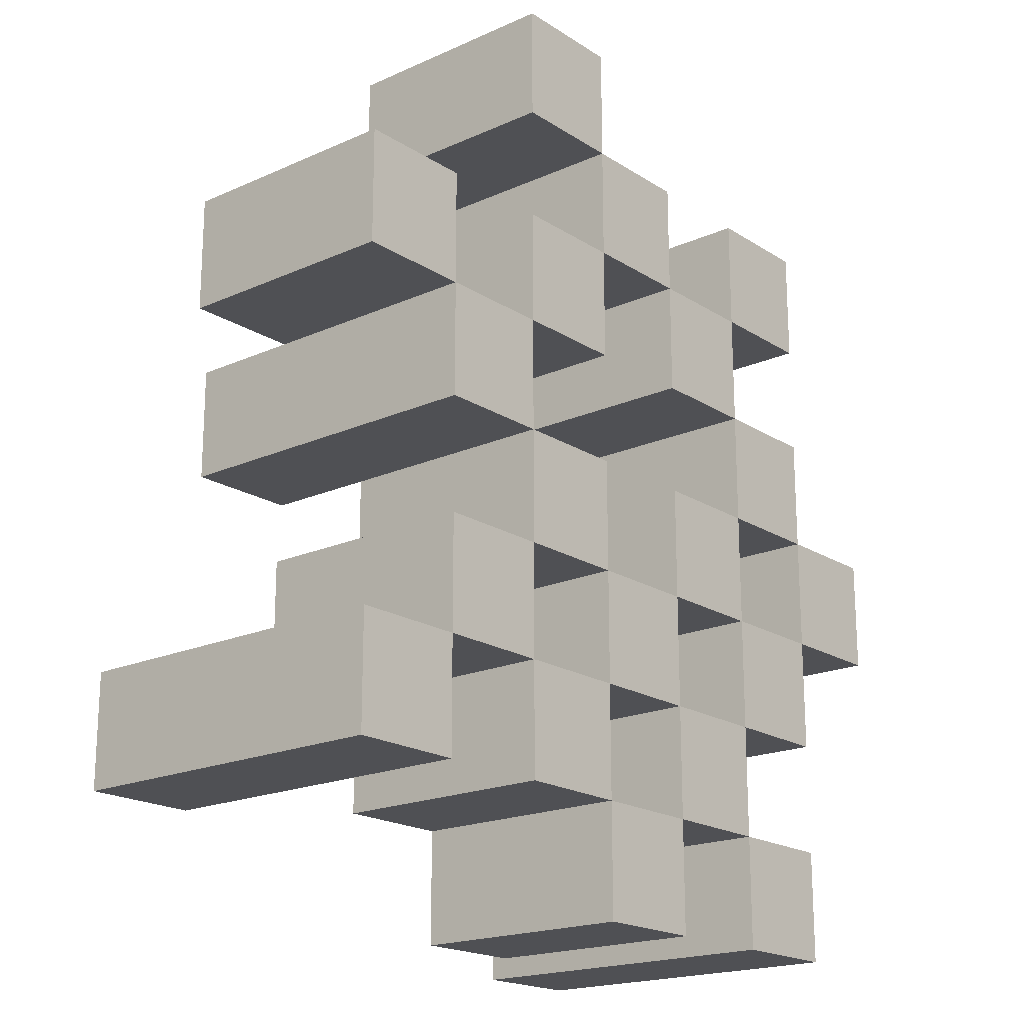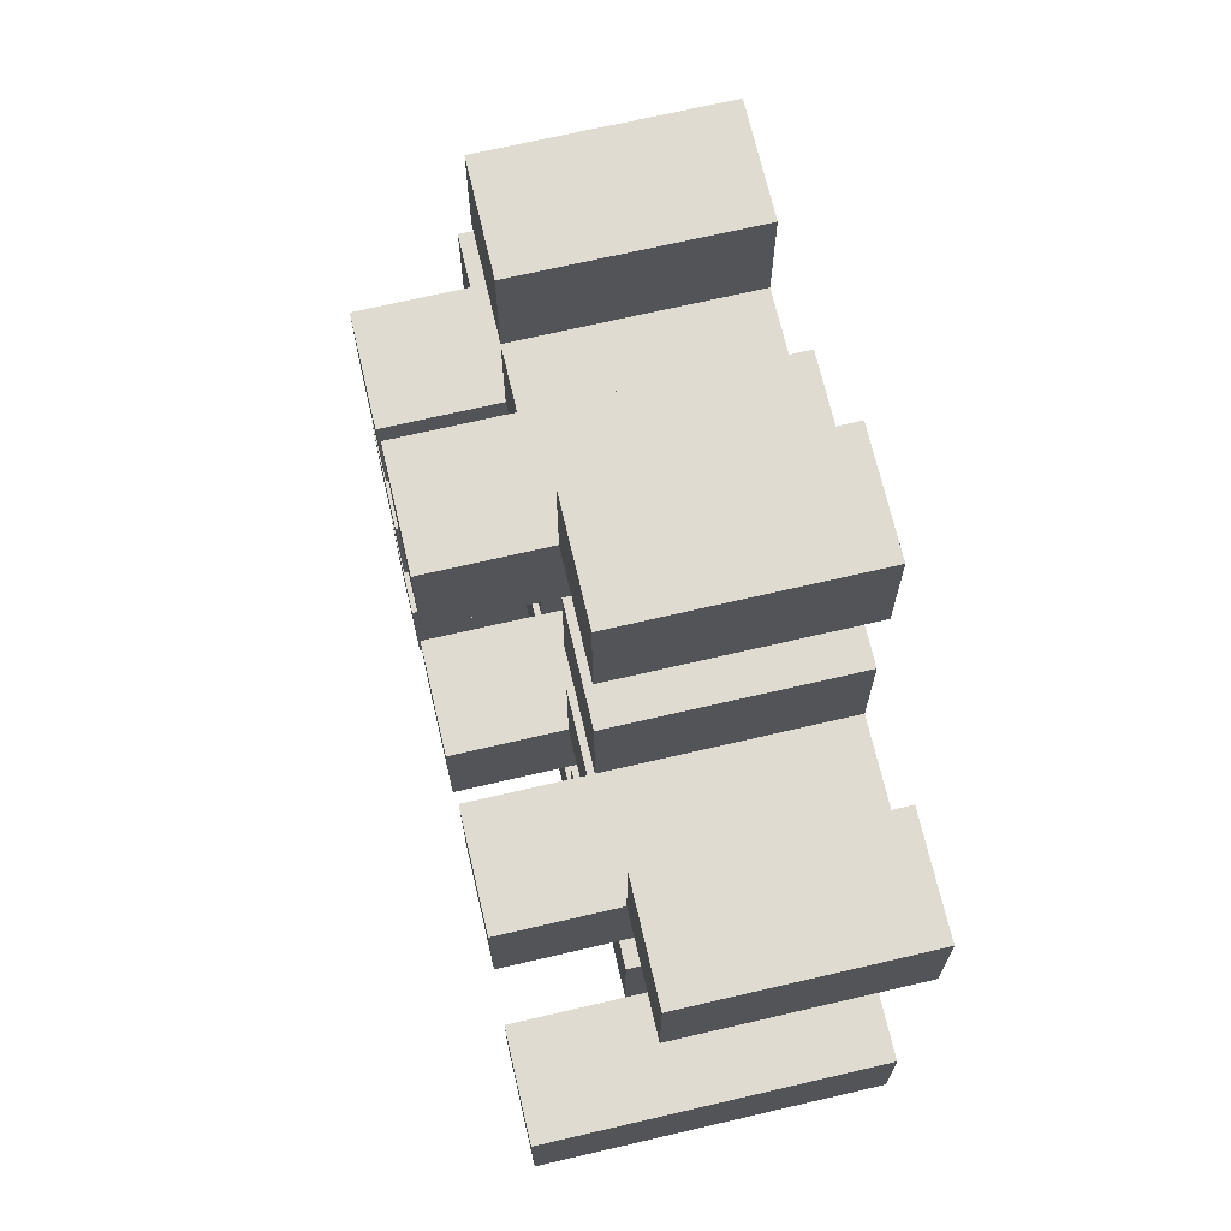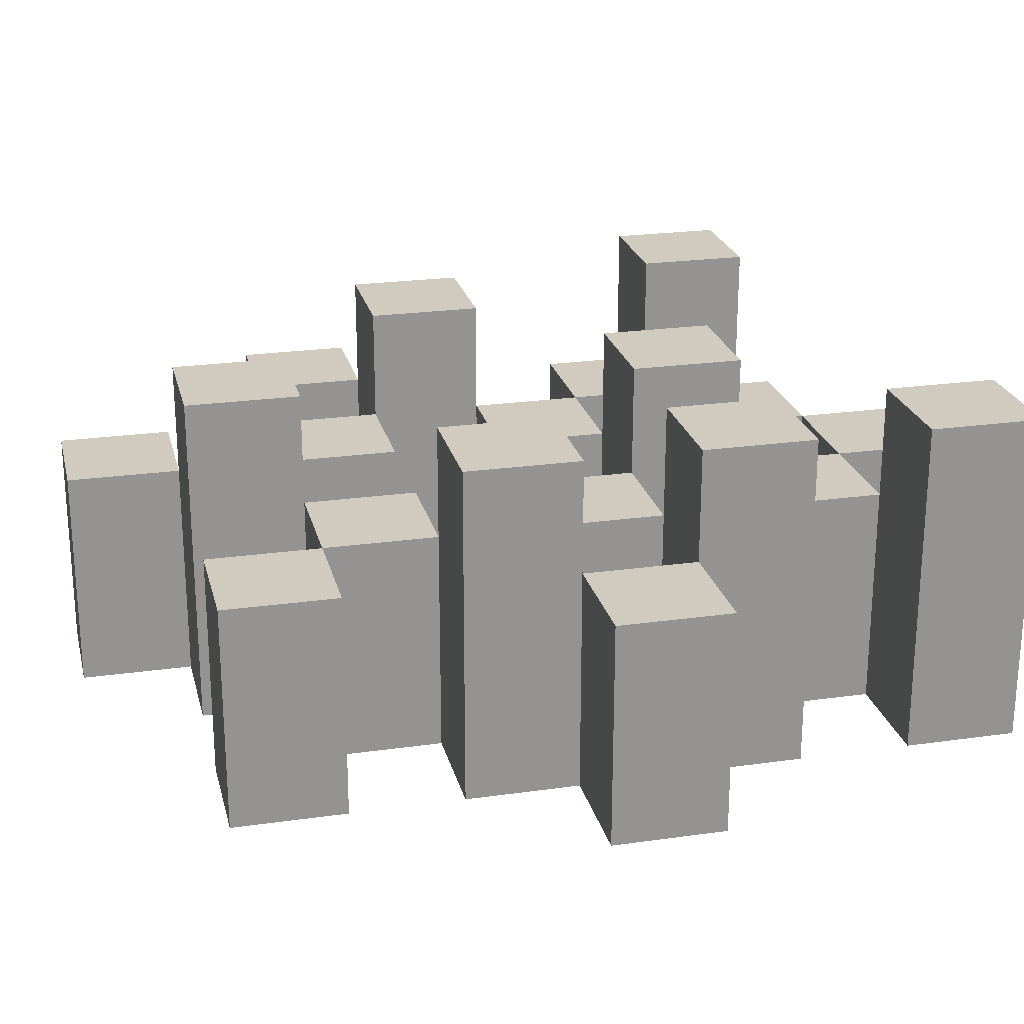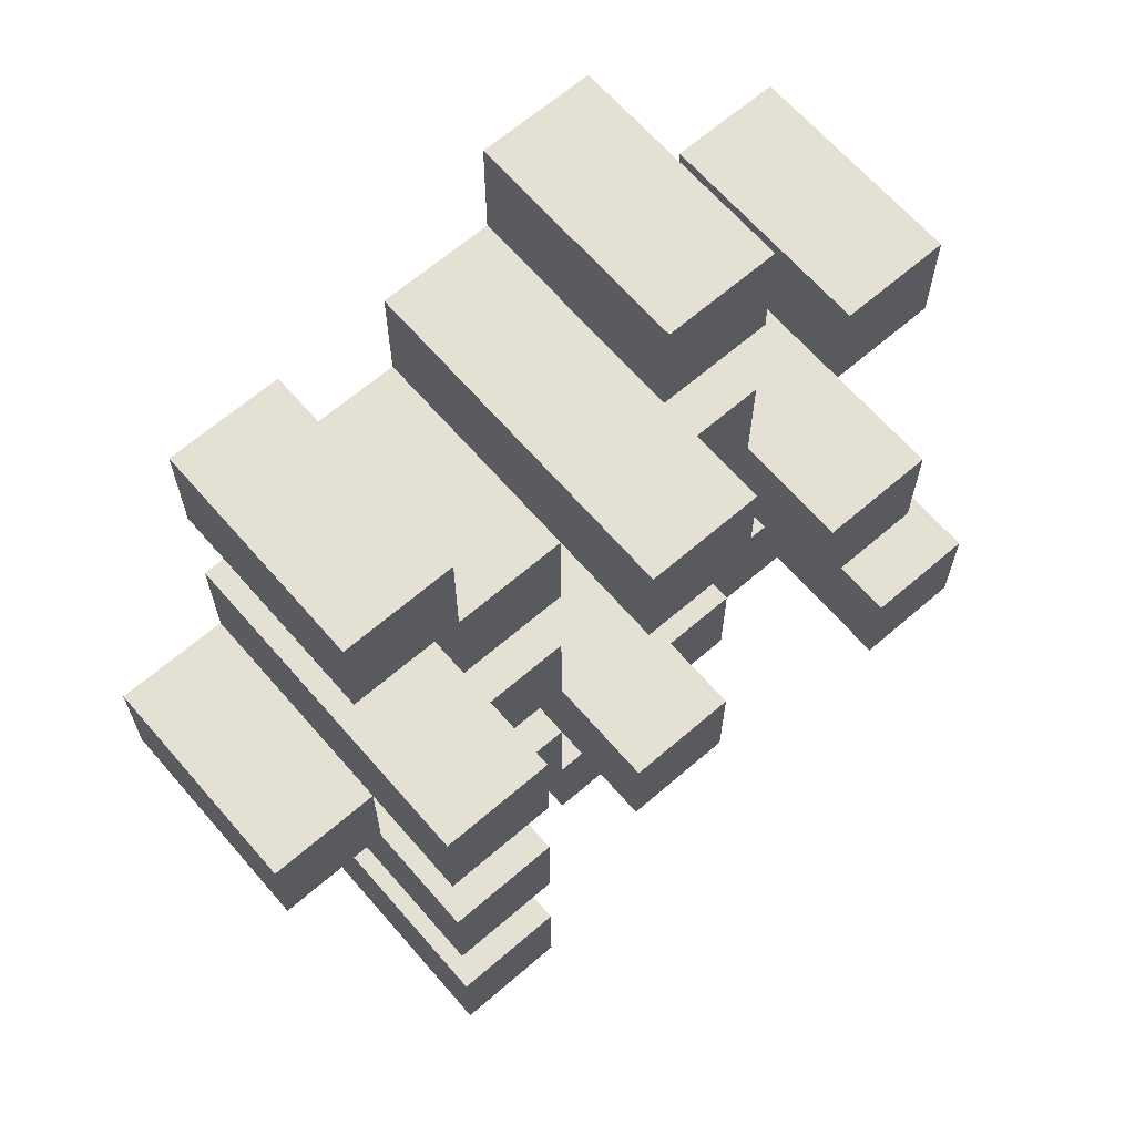
<metadata>
{"format":"obj","ext":"obj","renderer":"f3d","projection":"perspective","resolution":1024,"background":"white","views":[{"elev":-19.2,"azim":-49.9,"up":"+Z"},{"elev":69.9,"azim":-103.1,"up":"+Z"},{"elev":23.4,"azim":76.6,"up":"+Y"},{"elev":65.5,"azim":139.1,"up":"+Z"}]}
</metadata>
<code>
o
v 21.8 0.9 -0.5
v 21.9 0.9 -0.5
v 22 0.9 -0.5
v 22.1 0.9 -0.5
v 21.8 1.1 -0.5
v 21.9 1.1 -0.5
v 22 1.2 -0.5
v 22.1 1.2 -0.5
v 21.5 0.9 -0.4
v 21.6 0.9 -0.4
v 21.7 0.9 -0.4
v 21.8 0.9 -0.4
v 21.9 0.9 -0.4
v 22 0.9 -0.4
v 21.7 1.1 -0.4
v 21.8 1.1 -0.4
v 21.9 1.1 -0.4
v 22 1.1 -0.4
v 21.5 1.2 -0.4
v 21.6 1.2 -0.4
v 21.6 0.9 -0.3
v 21.7 0.9 -0.3
v 21.8 0.9 -0.3
v 21.9 0.9 -0.3
v 22 0.9 -0.3
v 22.1 0.9 -0.3
v 21.6 1.1 -0.3
v 21.7 1.1 -0.3
v 21.8 1.1 -0.3
v 21.9 1.1 -0.3
v 22 1.1 -0.3
v 21.8 1.2 -0.3
v 21.9 1.2 -0.3
v 22 1.2 -0.3
v 22.1 1.2 -0.3
v 21.7 0.9 -0.2
v 21.8 0.9 -0.2
v 21.9 0.9 -0.2
v 22 0.9 -0.2
v 22.1 0.9 -0.2
v 22.2 0.9 -0.2
v 21.7 1.1 -0.2
v 21.8 1.1 -0.2
v 21.9 1.1 -0.2
v 22 1.1 -0.2
v 22.1 1.1 -0.2
v 22.2 1.1 -0.2
v 21.6 0.9 -0.1
v 21.7 0.9 -0.1
v 22 0.9 -0.1
v 22.1 0.9 -0.1
v 21.7 1.1 -0.1
v 22 1.1 -0.1
v 22.1 1.1 -0.1
v 21.6 1.2 -0.1
v 21.7 1.2 -0.1
v 22 1.2 -0.1
v 22.1 1.2 -0.1
v 21.5 0.9 0
v 21.6 0.9 0
v 21.7 0.9 0
v 21.8 0.9 0
v 21.9 0.9 0
v 22 0.9 0
v 21.5 1.1 0
v 21.6 1.1 0
v 21.7 1.1 0
v 21.8 1.1 0
v 21.9 1.1 0
v 22 1.1 0
v 21.8 0.9 0.1
v 21.9 0.9 0.1
v 22 0.9 0.1
v 22.1 0.9 0.1
v 21.8 1.1 0.1
v 21.9 1.1 0.1
v 22 1.1 0.1
v 22.1 1.1 0.1
v 21.8 1.2 0.1
v 21.9 1.2 0.1
v 21.7 0.9 0.2
v 21.8 0.9 0.2
v 21.7 1.1 0.2
v 21.8 1.1 0.2
v 21.8 0.9 -0.4
v 21.9 0.9 -0.4
v 22 0.9 -0.4
v 22.1 0.9 -0.4
v 21.8 1.1 -0.4
v 21.9 1.1 -0.4
v 22 1.1 -0.4
v 22 1.2 -0.4
v 22.1 1.2 -0.4
v 21.5 0.9 -0.3
v 21.6 0.9 -0.3
v 21.7 0.9 -0.3
v 21.8 0.9 -0.3
v 21.9 0.9 -0.3
v 22 0.9 -0.3
v 21.6 1.1 -0.3
v 21.7 1.1 -0.3
v 21.8 1.1 -0.3
v 21.9 1.1 -0.3
v 22 1.1 -0.3
v 21.5 1.2 -0.3
v 21.6 1.2 -0.3
v 21.6 0.9 -0.2
v 21.7 0.9 -0.2
v 21.8 0.9 -0.2
v 21.9 0.9 -0.2
v 22 0.9 -0.2
v 22.1 0.9 -0.2
v 21.6 1.1 -0.2
v 21.7 1.1 -0.2
v 21.8 1.1 -0.2
v 21.9 1.1 -0.2
v 22 1.1 -0.2
v 22.1 1.1 -0.2
v 21.8 1.2 -0.2
v 21.9 1.2 -0.2
v 22 1.2 -0.2
v 22.1 1.2 -0.2
v 21.7 0.9 -0.1
v 21.8 0.9 -0.1
v 21.9 0.9 -0.1
v 22 0.9 -0.1
v 22.1 0.9 -0.1
v 22.2 0.9 -0.1
v 21.7 1.1 -0.1
v 21.8 1.1 -0.1
v 21.9 1.1 -0.1
v 22 1.1 -0.1
v 22.1 1.1 -0.1
v 22.2 1.1 -0.1
v 21.6 0.9 0
v 21.7 0.9 0
v 22 0.9 0
v 22.1 0.9 0
v 21.6 1.1 0
v 21.7 1.1 0
v 22 1.1 0
v 21.6 1.2 0
v 21.7 1.2 0
v 22 1.2 0
v 22.1 1.2 0
v 21.5 0.9 0.1
v 21.6 0.9 0.1
v 21.7 0.9 0.1
v 21.8 0.9 0.1
v 21.9 0.9 0.1
v 22 0.9 0.1
v 21.5 1.1 0.1
v 21.6 1.1 0.1
v 21.7 1.1 0.1
v 21.8 1.1 0.1
v 21.9 1.1 0.1
v 22 1.1 0.1
v 21.8 0.9 0.2
v 21.9 0.9 0.2
v 22 0.9 0.2
v 22.1 0.9 0.2
v 21.8 1.1 0.2
v 22 1.1 0.2
v 22.1 1.1 0.2
v 21.8 1.2 0.2
v 21.9 1.2 0.2
v 21.7 0.9 0.3
v 21.8 0.9 0.3
v 21.7 1.1 0.3
v 21.8 1.1 0.3
v 21.5 0.9 -0.4
v 21.5 1.2 -0.4
v 21.5 0.9 -0.3
v 21.5 1.2 -0.3
v 21.5 0.9 0
v 21.5 1.1 0
v 21.5 0.9 0.1
v 21.5 1.1 0.1
v 21.6 0.9 -0.3
v 21.6 1.1 -0.3
v 21.6 0.9 -0.2
v 21.6 1.1 -0.2
v 21.6 0.9 -0.1
v 21.6 1.2 -0.1
v 21.6 0.9 0
v 21.6 1.1 0
v 21.6 1.2 0
v 21.7 0.9 -0.4
v 21.7 1.1 -0.4
v 21.7 0.9 -0.3
v 21.7 1.1 -0.3
v 21.7 0.9 -0.2
v 21.7 1.1 -0.2
v 21.7 0.9 -0.1
v 21.7 1.1 -0.1
v 21.7 0.9 0
v 21.7 1.1 0
v 21.7 0.9 0.1
v 21.7 1.1 0.1
v 21.7 0.9 0.2
v 21.7 1.1 0.2
v 21.7 0.9 0.3
v 21.7 1.1 0.3
v 21.8 0.9 -0.5
v 21.8 1.1 -0.5
v 21.8 0.9 -0.4
v 21.8 1.1 -0.4
v 21.8 0.9 -0.3
v 21.8 1.1 -0.3
v 21.8 1.2 -0.3
v 21.8 0.9 -0.2
v 21.8 1.1 -0.2
v 21.8 1.2 -0.2
v 21.8 0.9 0.1
v 21.8 1.1 0.1
v 21.8 1.2 0.1
v 21.8 0.9 0.2
v 21.8 1.1 0.2
v 21.8 1.2 0.2
v 21.9 0.9 -0.4
v 21.9 1.1 -0.4
v 21.9 0.9 -0.3
v 21.9 1.1 -0.3
v 21.9 0.9 -0.2
v 21.9 1.1 -0.2
v 21.9 0.9 -0.1
v 21.9 1.1 -0.1
v 21.9 0.9 0
v 21.9 1.1 0
v 21.9 0.9 0.1
v 21.9 1.1 0.1
v 22 0.9 -0.5
v 22 1.2 -0.5
v 22 0.9 -0.4
v 22 1.1 -0.4
v 22 1.2 -0.4
v 22 0.9 -0.3
v 22 1.1 -0.3
v 22 1.2 -0.3
v 22 0.9 -0.2
v 22 1.1 -0.2
v 22 1.2 -0.2
v 22 0.9 -0.1
v 22 1.1 -0.1
v 22 1.2 -0.1
v 22 0.9 0
v 22 1.1 0
v 22 1.2 0
v 22 0.9 0.1
v 22 1.1 0.1
v 22 0.9 0.2
v 22 1.1 0.2
v 22.1 0.9 -0.2
v 22.1 1.1 -0.2
v 22.1 0.9 -0.1
v 22.1 1.1 -0.1
v 21.6 0.9 -0.4
v 21.6 1.2 -0.4
v 21.6 0.9 -0.3
v 21.6 1.1 -0.3
v 21.6 1.2 -0.3
v 21.6 0.9 0
v 21.6 1.1 0
v 21.6 0.9 0.1
v 21.6 1.1 0.1
v 21.7 0.9 -0.3
v 21.7 1.1 -0.3
v 21.7 0.9 -0.2
v 21.7 1.1 -0.2
v 21.7 0.9 -0.1
v 21.7 1.1 -0.1
v 21.7 1.2 -0.1
v 21.7 0.9 0
v 21.7 1.1 0
v 21.7 1.2 0
v 21.8 0.9 -0.4
v 21.8 1.1 -0.4
v 21.8 0.9 -0.3
v 21.8 1.1 -0.3
v 21.8 0.9 -0.2
v 21.8 1.1 -0.2
v 21.8 0.9 -0.1
v 21.8 1.1 -0.1
v 21.8 0.9 0
v 21.8 1.1 0
v 21.8 0.9 0.1
v 21.8 1.1 0.1
v 21.8 0.9 0.2
v 21.8 1.1 0.2
v 21.8 0.9 0.3
v 21.8 1.1 0.3
v 21.9 0.9 -0.5
v 21.9 1.1 -0.5
v 21.9 0.9 -0.4
v 21.9 1.1 -0.4
v 21.9 0.9 -0.3
v 21.9 1.1 -0.3
v 21.9 1.2 -0.3
v 21.9 0.9 -0.2
v 21.9 1.1 -0.2
v 21.9 1.2 -0.2
v 21.9 0.9 0.1
v 21.9 1.1 0.1
v 21.9 1.2 0.1
v 21.9 0.9 0.2
v 21.9 1.2 0.2
v 22 0.9 -0.4
v 22 1.1 -0.4
v 22 0.9 -0.3
v 22 1.1 -0.3
v 22 0.9 -0.2
v 22 1.1 -0.2
v 22 0.9 -0.1
v 22 1.1 -0.1
v 22 0.9 0
v 22 1.1 0
v 22 0.9 0.1
v 22 1.1 0.1
v 22.1 0.9 -0.5
v 22.1 1.2 -0.5
v 22.1 0.9 -0.4
v 22.1 1.2 -0.4
v 22.1 0.9 -0.3
v 22.1 1.2 -0.3
v 22.1 0.9 -0.2
v 22.1 1.1 -0.2
v 22.1 1.2 -0.2
v 22.1 0.9 -0.1
v 22.1 1.1 -0.1
v 22.1 1.2 -0.1
v 22.1 0.9 0
v 22.1 1.2 0
v 22.1 0.9 0.1
v 22.1 1.1 0.1
v 22.1 0.9 0.2
v 22.1 1.1 0.2
v 22.2 0.9 -0.2
v 22.2 1.1 -0.2
v 22.2 0.9 -0.1
v 22.2 1.1 -0.1
v 21.5 0.9 -0.4
v 21.5 0.9 -0.3
v 21.5 0.9 0
v 21.5 0.9 0.1
v 21.6 0.9 -0.4
v 21.6 0.9 -0.3
v 21.6 0.9 -0.2
v 21.6 0.9 -0.1
v 21.6 0.9 0
v 21.6 0.9 0.1
v 21.7 0.9 -0.4
v 21.7 0.9 -0.3
v 21.7 0.9 -0.2
v 21.7 0.9 -0.1
v 21.7 0.9 0
v 21.7 0.9 0.1
v 21.7 0.9 0.2
v 21.7 0.9 0.3
v 21.8 0.9 -0.5
v 21.8 0.9 -0.4
v 21.8 0.9 -0.3
v 21.8 0.9 -0.2
v 21.8 0.9 -0.1
v 21.8 0.9 0
v 21.8 0.9 0.1
v 21.8 0.9 0.2
v 21.8 0.9 0.3
v 21.9 0.9 -0.5
v 21.9 0.9 -0.4
v 21.9 0.9 -0.3
v 21.9 0.9 -0.2
v 21.9 0.9 -0.1
v 21.9 0.9 0
v 21.9 0.9 0.1
v 21.9 0.9 0.2
v 22 0.9 -0.5
v 22 0.9 -0.4
v 22 0.9 -0.3
v 22 0.9 -0.2
v 22 0.9 -0.1
v 22 0.9 0
v 22 0.9 0.1
v 22 0.9 0.2
v 22.1 0.9 -0.5
v 22.1 0.9 -0.4
v 22.1 0.9 -0.3
v 22.1 0.9 -0.2
v 22.1 0.9 -0.1
v 22.1 0.9 0
v 22.1 0.9 0.1
v 22.1 0.9 0.2
v 22.2 0.9 -0.2
v 22.2 0.9 -0.1
v 21.5 1.1 0
v 21.5 1.1 0.1
v 21.6 1.1 -0.3
v 21.6 1.1 -0.2
v 21.6 1.1 0
v 21.6 1.1 0.1
v 21.7 1.1 -0.4
v 21.7 1.1 -0.3
v 21.7 1.1 -0.2
v 21.7 1.1 -0.1
v 21.7 1.1 0
v 21.7 1.1 0.1
v 21.7 1.1 0.2
v 21.7 1.1 0.3
v 21.8 1.1 -0.5
v 21.8 1.1 -0.4
v 21.8 1.1 -0.3
v 21.8 1.1 -0.2
v 21.8 1.1 -0.1
v 21.8 1.1 0
v 21.8 1.1 0.1
v 21.8 1.1 0.2
v 21.8 1.1 0.3
v 21.9 1.1 -0.5
v 21.9 1.1 -0.4
v 21.9 1.1 -0.3
v 21.9 1.1 -0.2
v 21.9 1.1 -0.1
v 21.9 1.1 0
v 21.9 1.1 0.1
v 22 1.1 -0.4
v 22 1.1 -0.3
v 22 1.1 -0.2
v 22 1.1 -0.1
v 22 1.1 0
v 22 1.1 0.1
v 22 1.1 0.2
v 22.1 1.1 -0.2
v 22.1 1.1 -0.1
v 22.1 1.1 0.1
v 22.1 1.1 0.2
v 22.2 1.1 -0.2
v 22.2 1.1 -0.1
v 21.5 1.2 -0.4
v 21.5 1.2 -0.3
v 21.6 1.2 -0.4
v 21.6 1.2 -0.3
v 21.6 1.2 -0.1
v 21.6 1.2 0
v 21.7 1.2 -0.1
v 21.7 1.2 0
v 21.8 1.2 -0.3
v 21.8 1.2 -0.2
v 21.8 1.2 0.1
v 21.8 1.2 0.2
v 21.9 1.2 -0.3
v 21.9 1.2 -0.2
v 21.9 1.2 0.1
v 21.9 1.2 0.2
v 22 1.2 -0.5
v 22 1.2 -0.4
v 22 1.2 -0.3
v 22 1.2 -0.2
v 22 1.2 -0.1
v 22 1.2 0
v 22.1 1.2 -0.5
v 22.1 1.2 -0.4
v 22.1 1.2 -0.3
v 22.1 1.2 -0.2
v 22.1 1.2 -0.1
v 22.1 1.2 0
f 5 2 1
f 6 2 5
f 7 4 3
f 8 4 7
f 15 12 11
f 16 12 15
f 17 14 13
f 18 14 17
f 19 10 9
f 20 10 19
f 27 22 21
f 28 22 27
f 29 24 23
f 30 24 29
f 31 26 25
f 32 30 29
f 33 30 32
f 34 26 31
f 35 26 34
f 42 37 36
f 43 37 42
f 44 39 38
f 45 39 44
f 46 41 40
f 47 41 46
f 52 49 48
f 53 51 50
f 54 51 53
f 55 52 48
f 56 52 55
f 57 54 53
f 58 54 57
f 65 60 59
f 66 60 65
f 67 62 61
f 68 62 67
f 69 64 63
f 70 64 69
f 75 72 71
f 76 72 75
f 77 74 73
f 78 74 77
f 79 76 75
f 80 76 79
f 83 82 81
f 84 82 83
f 85 86 89
f 89 86 90
f 87 88 91
f 91 88 92
f 92 88 93
f 94 95 100
f 96 97 101
f 101 97 102
f 98 99 103
f 103 99 104
f 94 100 105
f 105 100 106
f 107 108 113
f 113 108 114
f 109 110 115
f 115 110 116
f 111 112 117
f 117 112 118
f 115 116 119
f 119 116 120
f 117 118 121
f 121 118 122
f 123 124 129
f 129 124 130
f 125 126 131
f 131 126 132
f 127 128 133
f 133 128 134
f 135 136 139
f 139 136 140
f 137 138 141
f 139 140 142
f 142 140 143
f 141 138 144
f 144 138 145
f 146 147 152
f 152 147 153
f 148 149 154
f 154 149 155
f 150 151 156
f 156 151 157
f 158 159 162
f 160 161 163
f 163 161 164
f 162 159 165
f 165 159 166
f 167 168 169
f 169 168 170
f 173 172 171
f 174 172 173
f 177 176 175
f 178 176 177
f 181 180 179
f 182 180 181
f 185 184 183
f 186 184 185
f 187 184 186
f 190 189 188
f 191 189 190
f 194 193 192
f 195 193 194
f 198 197 196
f 199 197 198
f 202 201 200
f 203 201 202
f 206 205 204
f 207 205 206
f 211 209 208
f 211 210 209
f 212 210 211
f 213 210 212
f 217 215 214
f 217 216 215
f 218 216 217
f 219 216 218
f 222 221 220
f 223 221 222
f 226 225 224
f 227 225 226
f 230 229 228
f 231 229 230
f 234 233 232
f 235 233 234
f 236 233 235
f 240 238 237
f 240 239 238
f 241 239 240
f 242 239 241
f 246 244 243
f 246 245 244
f 247 245 246
f 248 245 247
f 251 250 249
f 252 250 251
f 255 254 253
f 256 254 255
f 257 258 259
f 259 258 260
f 260 258 261
f 262 263 264
f 264 263 265
f 266 267 268
f 268 267 269
f 270 271 273
f 271 272 273
f 273 272 274
f 274 272 275
f 276 277 278
f 278 277 279
f 280 281 282
f 282 281 283
f 284 285 286
f 286 285 287
f 288 289 290
f 290 289 291
f 292 293 294
f 294 293 295
f 296 297 299
f 297 298 299
f 299 298 300
f 300 298 301
f 302 303 305
f 303 304 305
f 305 304 306
f 307 308 309
f 309 308 310
f 311 312 313
f 313 312 314
f 315 316 317
f 317 316 318
f 319 320 321
f 321 320 322
f 323 324 325
f 325 324 326
f 326 324 327
f 328 329 331
f 329 330 331
f 331 330 332
f 333 334 335
f 335 334 336
f 337 338 339
f 339 338 340
f 345 342 341
f 346 342 345
f 349 344 343
f 350 344 349
f 352 347 346
f 353 347 352
f 354 349 348
f 355 349 354
f 360 352 351
f 361 352 360
f 362 354 353
f 363 354 362
f 364 356 355
f 365 356 364
f 366 358 357
f 367 358 366
f 368 360 359
f 369 360 368
f 370 362 361
f 371 362 370
f 374 366 365
f 375 366 374
f 377 370 369
f 378 370 377
f 379 372 371
f 380 372 379
f 381 374 373
f 382 374 381
f 384 377 376
f 385 377 384
f 386 379 378
f 387 379 386
f 388 381 380
f 389 381 388
f 390 383 382
f 391 383 390
f 392 388 387
f 393 388 392
f 394 395 398
f 398 395 399
f 396 397 401
f 401 397 402
f 400 401 409
f 409 401 410
f 402 403 411
f 411 403 412
f 404 405 413
f 413 405 414
f 406 407 415
f 415 407 416
f 408 409 417
f 417 409 418
f 418 419 424
f 424 419 425
f 420 421 426
f 426 421 427
f 422 423 428
f 428 423 429
f 429 430 433
f 433 430 434
f 431 432 435
f 435 432 436
f 437 438 439
f 439 438 440
f 441 442 443
f 443 442 444
f 445 446 449
f 449 446 450
f 447 448 451
f 451 448 452
f 453 454 459
f 459 454 460
f 455 456 461
f 461 456 462
f 457 458 463
f 463 458 464

</code>
